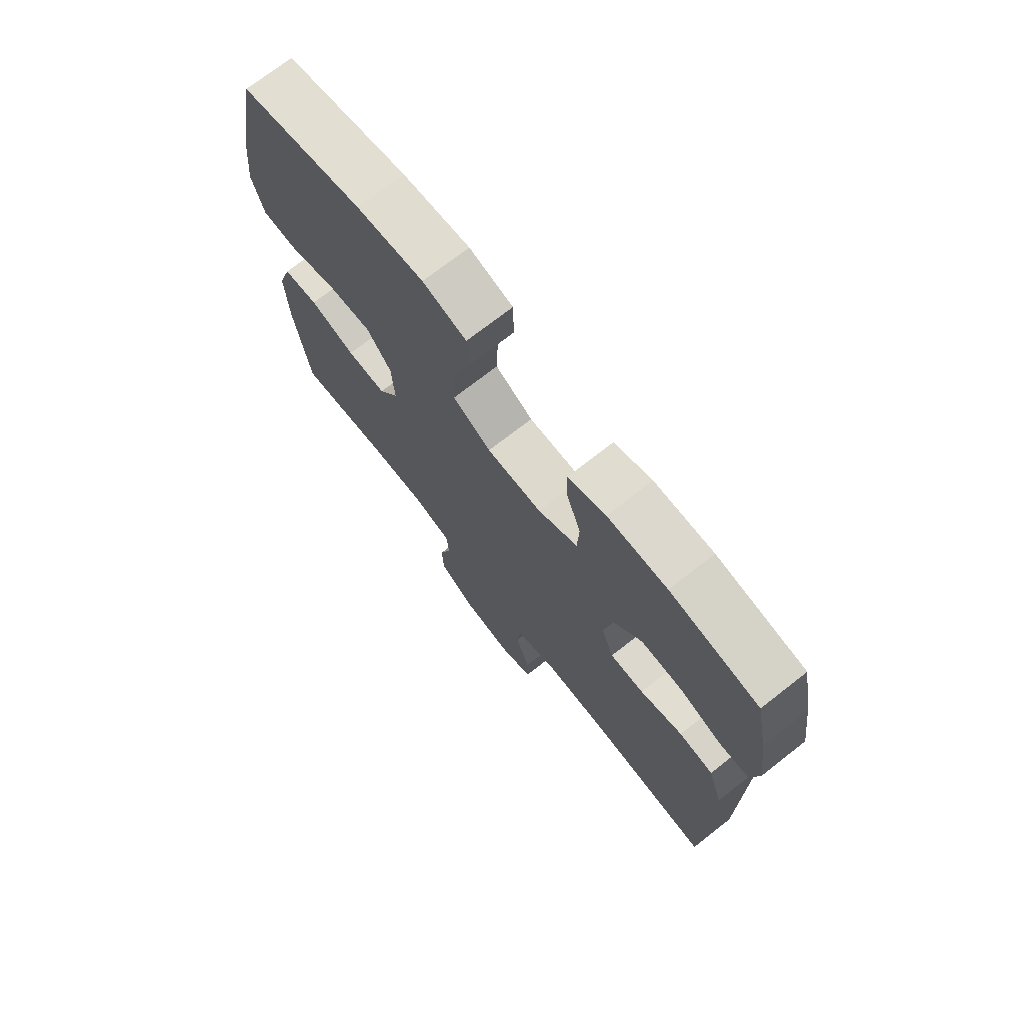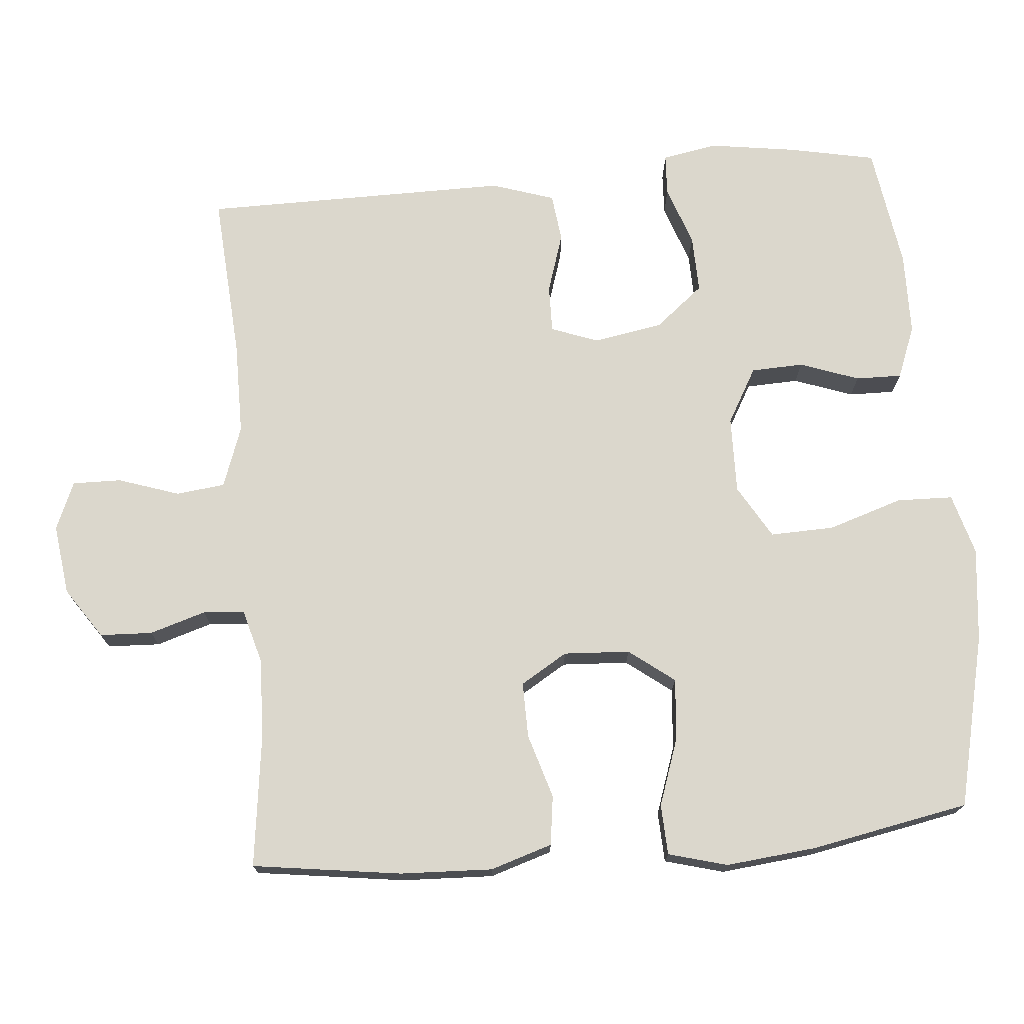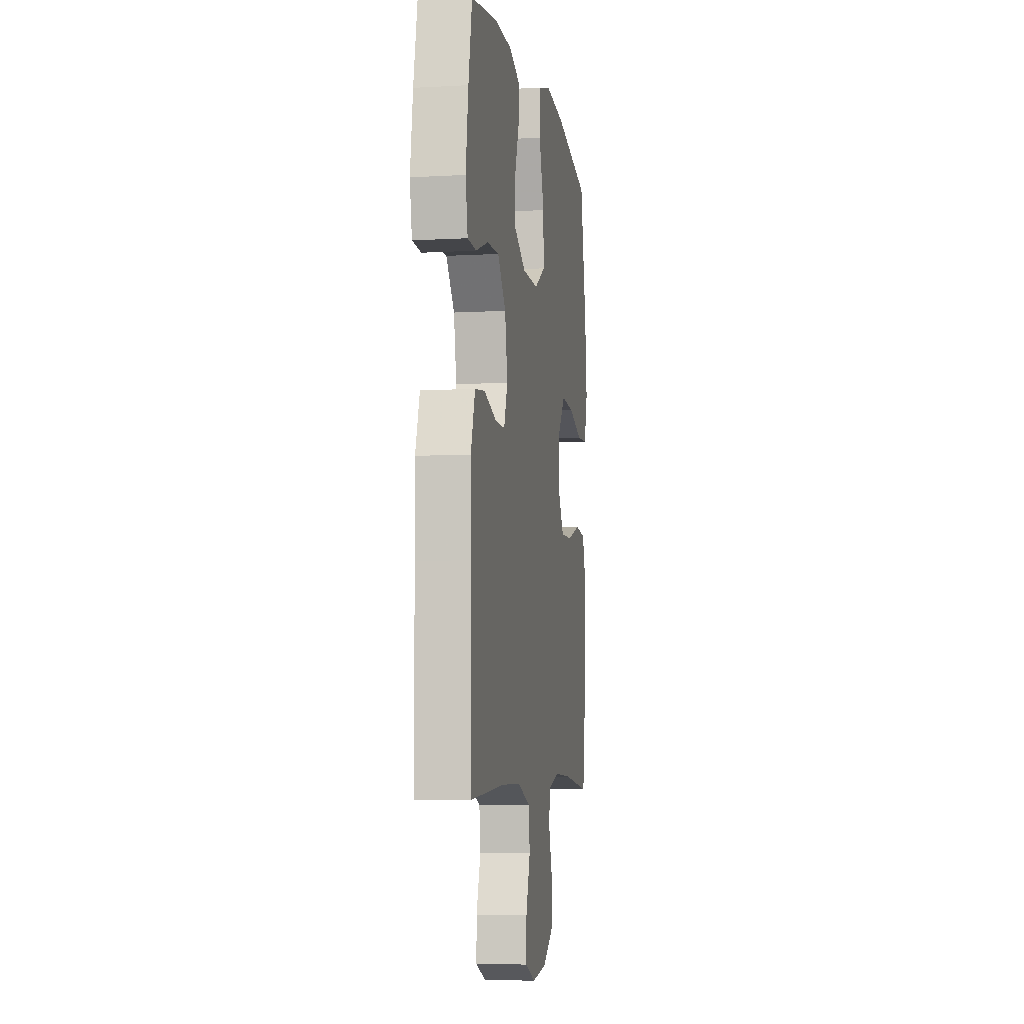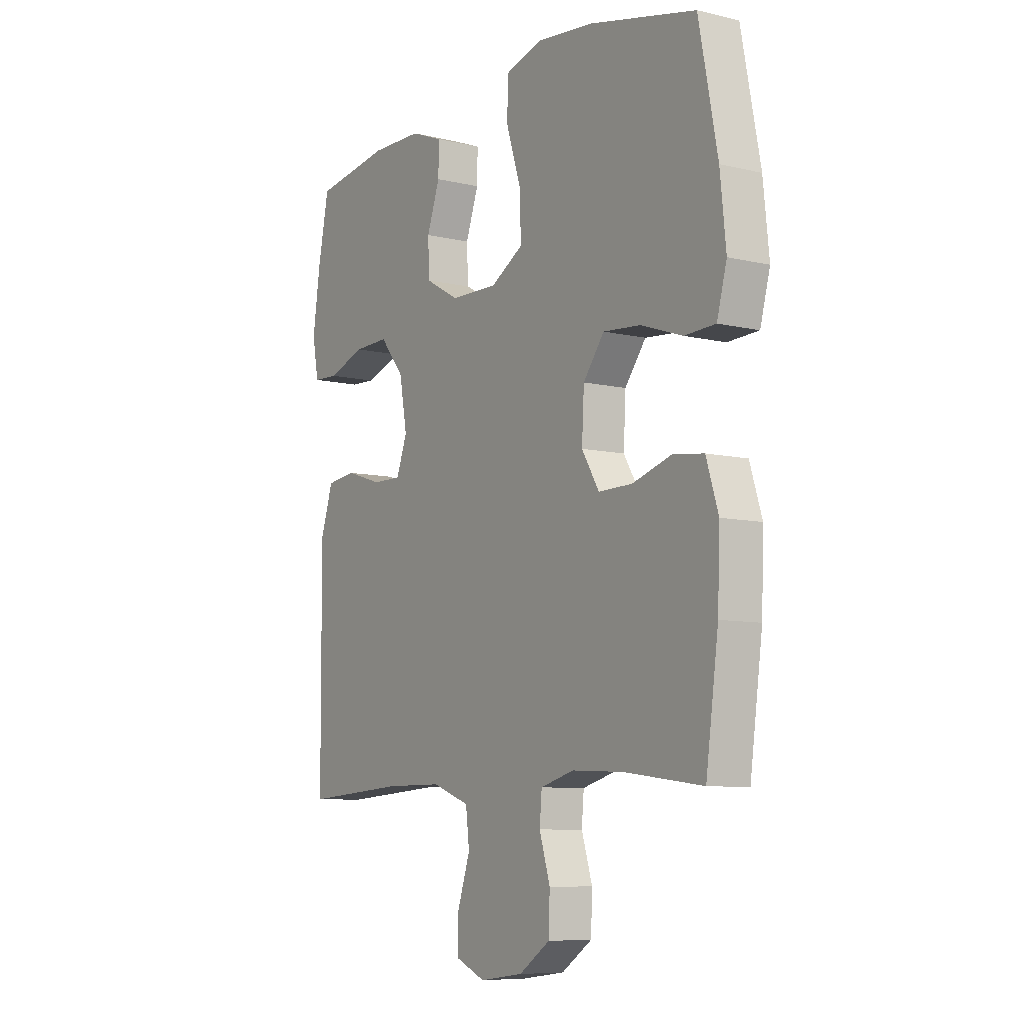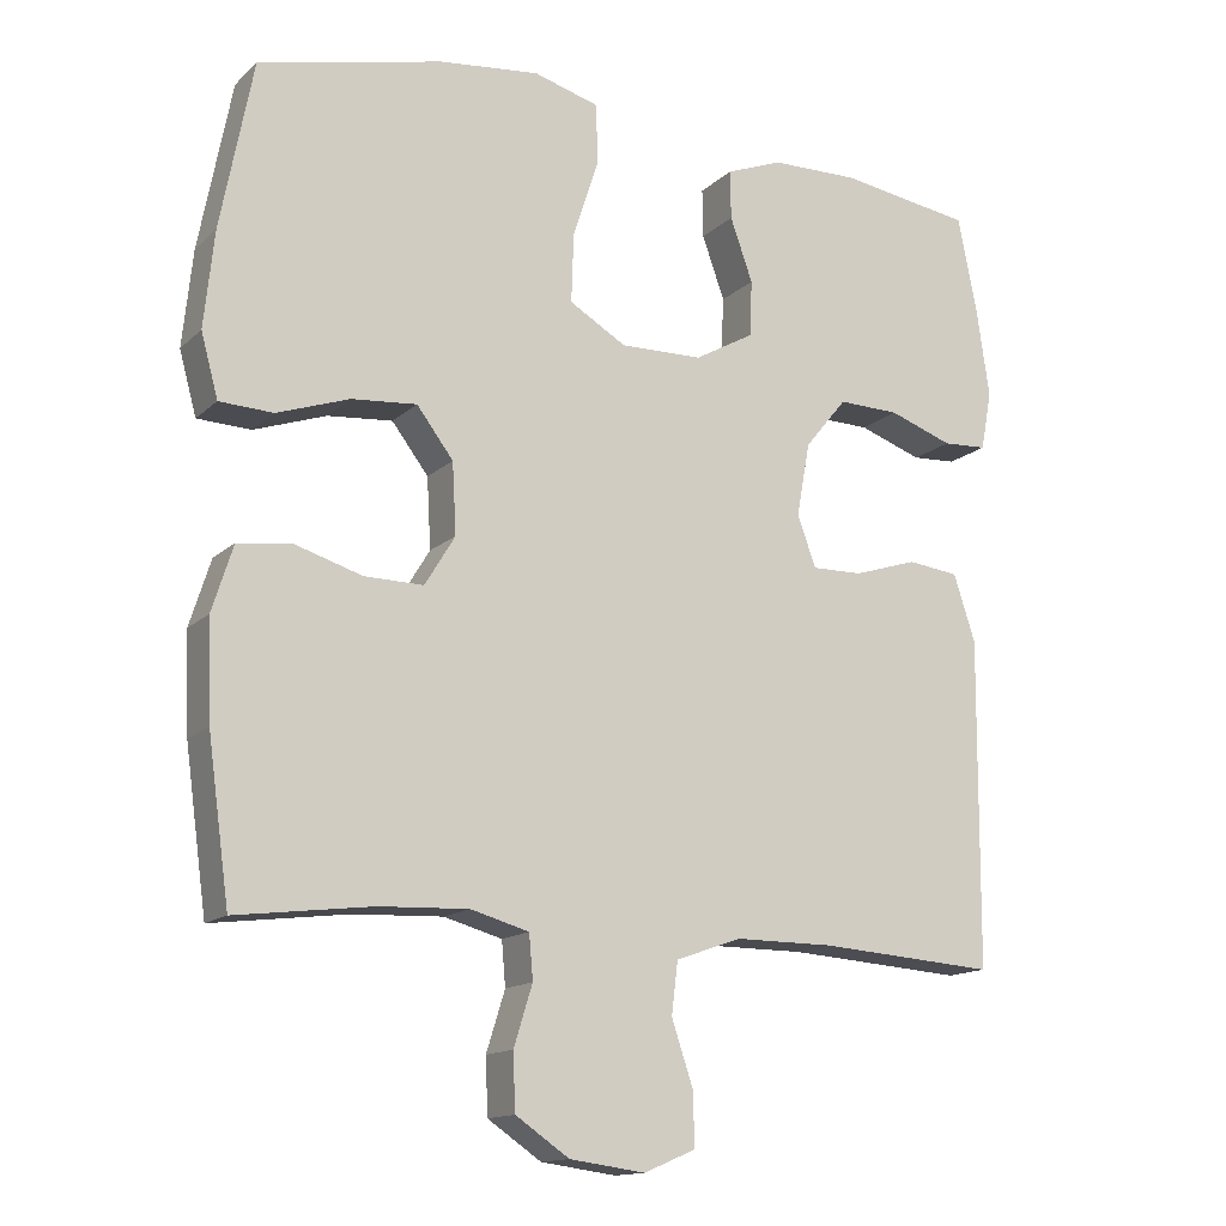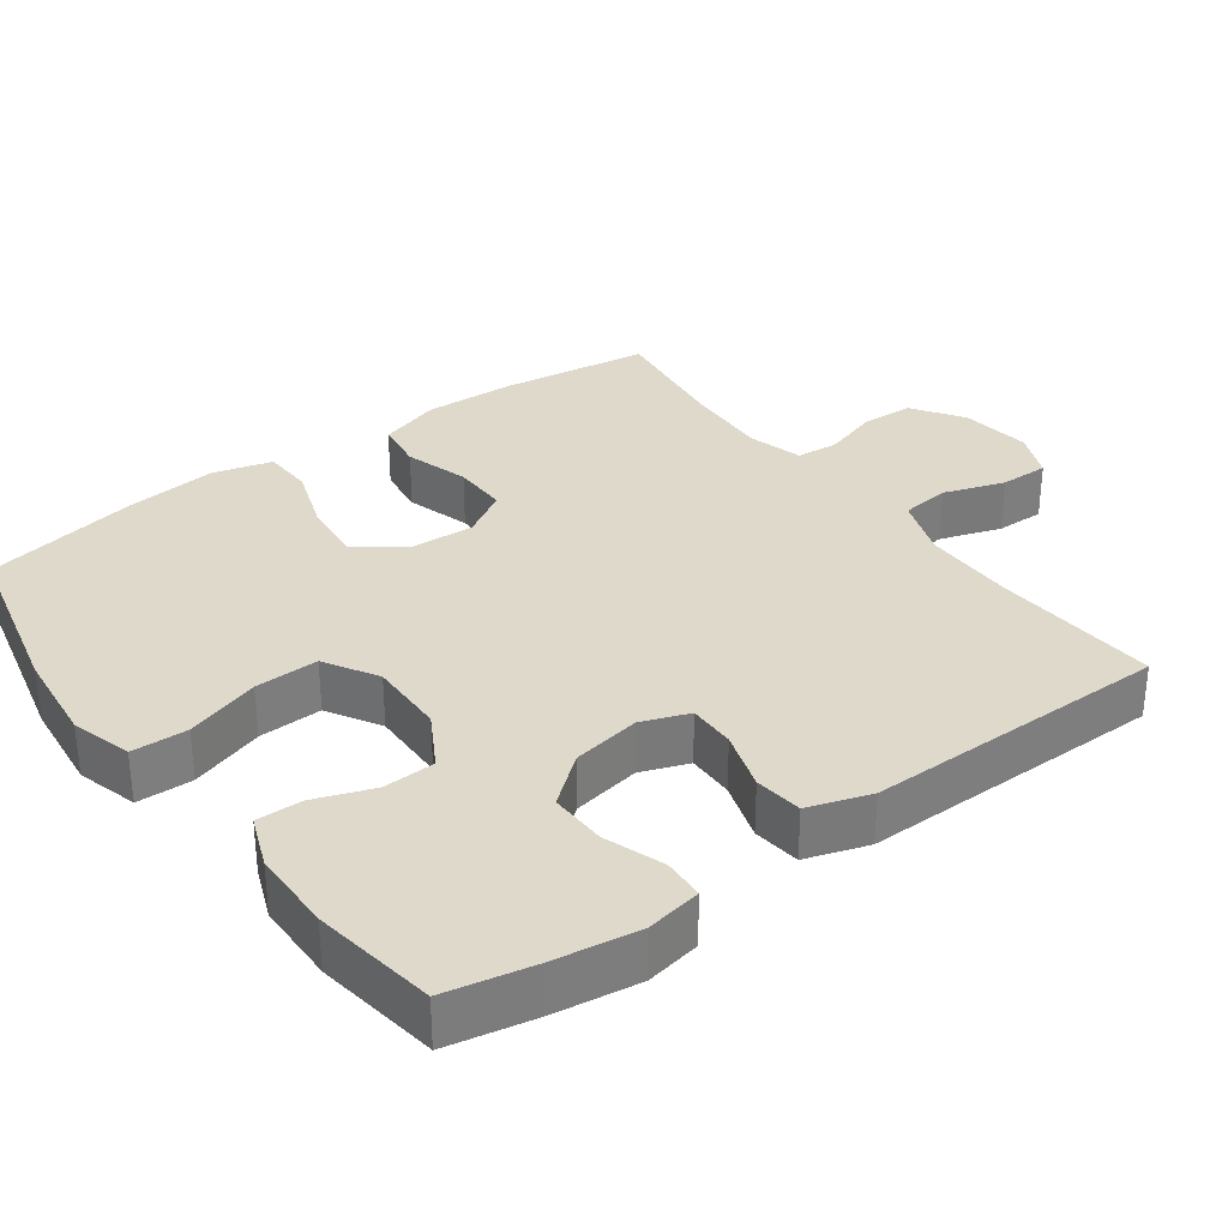
<metadata>
{"format":"obj","ext":"obj","renderer":"f3d","projection":"perspective","resolution":1024,"background":"white","views":[{"elev":72.7,"azim":52.0,"up":"+Z"},{"elev":73.2,"azim":-94.9,"up":"+Y"},{"elev":-6.1,"azim":99.6,"up":"+Z"},{"elev":-8.2,"azim":-123.1,"up":"+Z"},{"elev":-14.3,"azim":-28.7,"up":"+Z"},{"elev":32.3,"azim":53.8,"up":"+Y"}]}
</metadata>
<code>
v -0.5 0.07 0.5
v -0.263 0.07 0.555
v -0.134 0.07 0.569
v -0.05 0.07 0.545
v -0.048 0.07 0.468
v -0.081 0.07 0.366
v -0.084 0.07 0.278
v -0.011 0.07 0.235
v 0.095 0.07 0.237
v 0.171 0.07 0.28
v 0.174 0.07 0.352
v 0.145 0.07 0.433
v 0.144 0.07 0.496
v 0.216 0.07 0.524
v 0.33 0.07 0.526
v 0.5 0.07 0.5
v 0.524 0.07 0.38
v 0.541 0.07 0.262
v 0.527 0.07 0.186
v 0.47 0.07 0.183
v 0.388 0.07 0.212
v 0.309 0.07 0.214
v 0.255 0.07 0.148
v 0.238 0.07 0.053
v 0.262 0.07 -0.012
v 0.327 0.07 -0.011
v 0.409 0.07 0.015
v 0.475 0.07 0.007
v 0.503 0.07 -0.079
v 0.502 0.07 -0.209
v 0.5 0.07 -0.5
v 0.272 0.07 -0.484
v 0.144 0.07 -0.484
v 0.06 0.07 -0.514
v 0.052 0.07 -0.581
v 0.08 0.07 -0.665
v 0.081 0.07 -0.732
v 0.015 0.07 -0.76
v -0.082 0.07 -0.747
v -0.151 0.07 -0.7
v -0.154 0.07 -0.628
v -0.13 0.07 -0.551
v -0.135 0.07 -0.494
v -0.21 0.07 -0.473
v -0.325 0.07 -0.478
v -0.5 0.07 -0.5
v -0.528 0.07 -0.296
v -0.533 0.07 -0.169
v -0.506 0.07 -0.084
v -0.438 0.07 -0.075
v -0.35 0.07 -0.102
v -0.274 0.07 -0.103
v -0.235 0.07 -0.039
v -0.24 0.07 0.052
v -0.287 0.07 0.114
v -0.371 0.07 0.107
v -0.464 0.07 0.075
v -0.533 0.07 0.078
v -0.555 0.07 0.159
v -0.542 0.07 0.283
v -0.5 0 0.5
v -0.263 0 0.555
v -0.134 0 0.569
v -0.05 0 0.545
v -0.048 0 0.468
v -0.081 0 0.366
v -0.084 0 0.278
v -0.011 0 0.235
v 0.095 0 0.237
v 0.171 0 0.28
v 0.174 0 0.352
v 0.145 0 0.433
v 0.144 0 0.496
v 0.216 0 0.524
v 0.33 0 0.526
v 0.5 0 0.5
v 0.524 0 0.38
v 0.541 0 0.262
v 0.527 0 0.186
v 0.47 0 0.183
v 0.388 0 0.212
v 0.309 0 0.214
v 0.255 0 0.148
v 0.238 0 0.053
v 0.262 0 -0.012
v 0.327 0 -0.011
v 0.409 0 0.015
v 0.475 0 0.007
v 0.503 0 -0.079
v 0.502 0 -0.209
v 0.5 0 -0.5
v 0.272 0 -0.484
v 0.144 0 -0.484
v 0.06 0 -0.514
v 0.052 0 -0.581
v 0.08 0 -0.665
v 0.081 0 -0.732
v 0.015 0 -0.76
v -0.082 0 -0.747
v -0.151 0 -0.7
v -0.154 0 -0.628
v -0.13 0 -0.551
v -0.135 0 -0.494
v -0.21 0 -0.473
v -0.325 0 -0.478
v -0.5 0 -0.5
v -0.528 0 -0.296
v -0.533 0 -0.169
v -0.506 0 -0.084
v -0.438 0 -0.075
v -0.35 0 -0.102
v -0.274 0 -0.103
v -0.235 0 -0.039
v -0.24 0 0.052
v -0.287 0 0.114
v -0.371 0 0.107
v -0.464 0 0.075
v -0.533 0 0.078
v -0.555 0 0.159
v -0.542 0 0.283
f 56 57 58 59
f 55 56 59 60
f 48 49 50 51
f 48 51 52
f 45 46 47 48
f 44 45 48 52
f 43 44 52 53
f 39 40 41 42
f 39 42 43
f 38 39 43
f 35 36 37 38
f 34 35 38 43
f 33 34 43 53
f 30 31 32
f 26 27 28 29
f 25 26 29 30
f 18 19 20 21
f 18 21 22
f 17 18 22
f 16 17 22
f 15 16 22 23
f 11 12 13 14
f 10 11 14 15
f 3 4 5 6
f 3 6 7
f 2 3 7
f 55 60 1 2
f 54 55 2 7
f 53 54 7 8
f 33 53 8 9
f 25 30 32 33
f 24 25 33 9
f 23 24 9 10
f 10 15 23
f 119 118 117 116
f 120 119 116 115
f 111 110 109 108
f 112 111 108
f 108 107 106 105
f 112 108 105 104
f 113 112 104 103
f 102 101 100 99
f 103 102 99
f 103 99 98
f 98 97 96 95
f 103 98 95 94
f 113 103 94 93
f 92 91 90
f 89 88 87 86
f 90 89 86 85
f 81 80 79 78
f 82 81 78
f 82 78 77
f 82 77 76
f 83 82 76 75
f 74 73 72 71
f 75 74 71 70
f 66 65 64 63
f 67 66 63
f 67 63 62
f 62 61 120 115
f 67 62 115 114
f 68 67 114 113
f 69 68 113 93
f 93 92 90 85
f 69 93 85 84
f 70 69 84 83
f 83 75 70
f 1 61 62 2
f 2 62 63 3
f 3 63 64 4
f 4 64 65 5
f 5 65 66 6
f 6 66 67 7
f 7 67 68 8
f 8 68 69 9
f 9 69 70 10
f 10 70 71 11
f 11 71 72 12
f 12 72 73 13
f 13 73 74 14
f 14 74 75 15
f 15 75 76 16
f 16 76 77 17
f 17 77 78 18
f 18 78 79 19
f 19 79 80 20
f 20 80 81 21
f 21 81 82 22
f 22 82 83 23
f 23 83 84 24
f 24 84 85 25
f 25 85 86 26
f 26 86 87 27
f 27 87 88 28
f 28 88 89 29
f 29 89 90 30
f 30 90 91 31
f 31 91 92 32
f 32 92 93 33
f 33 93 94 34
f 34 94 95 35
f 35 95 96 36
f 36 96 97 37
f 37 97 98 38
f 38 98 99 39
f 39 99 100 40
f 40 100 101 41
f 41 101 102 42
f 42 102 103 43
f 43 103 104 44
f 44 104 105 45
f 45 105 106 46
f 46 106 107 47
f 47 107 108 48
f 48 108 109 49
f 49 109 110 50
f 50 110 111 51
f 51 111 112 52
f 52 112 113 53
f 53 113 114 54
f 54 114 115 55
f 55 115 116 56
f 56 116 117 57
f 57 117 118 58
f 58 118 119 59
f 59 119 120 60
f 60 120 61 1

</code>
